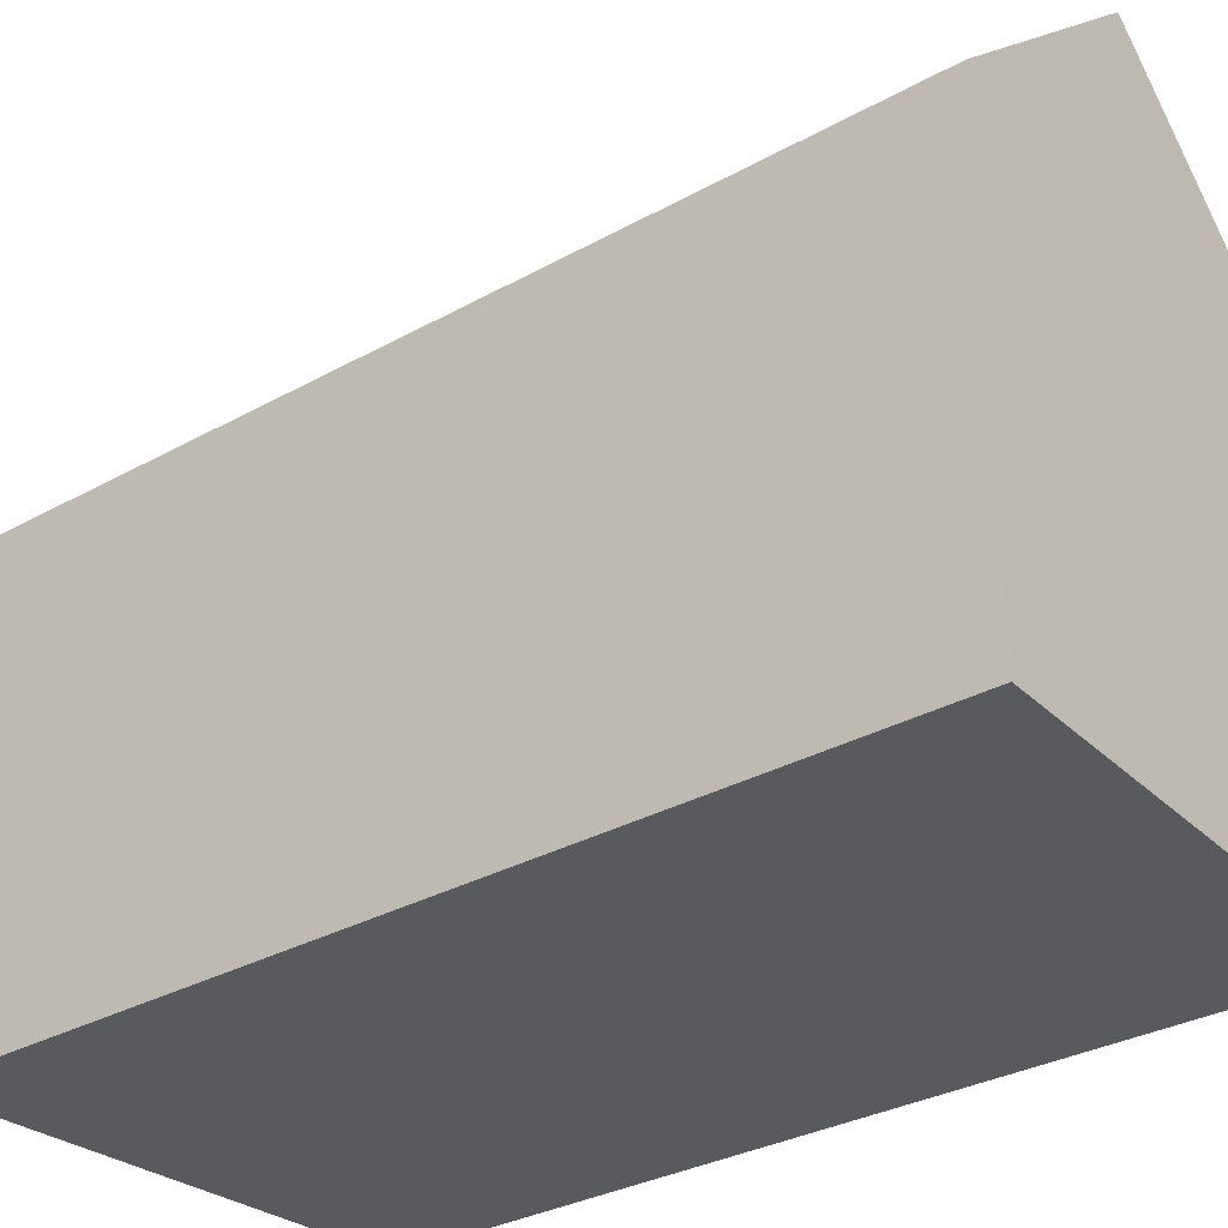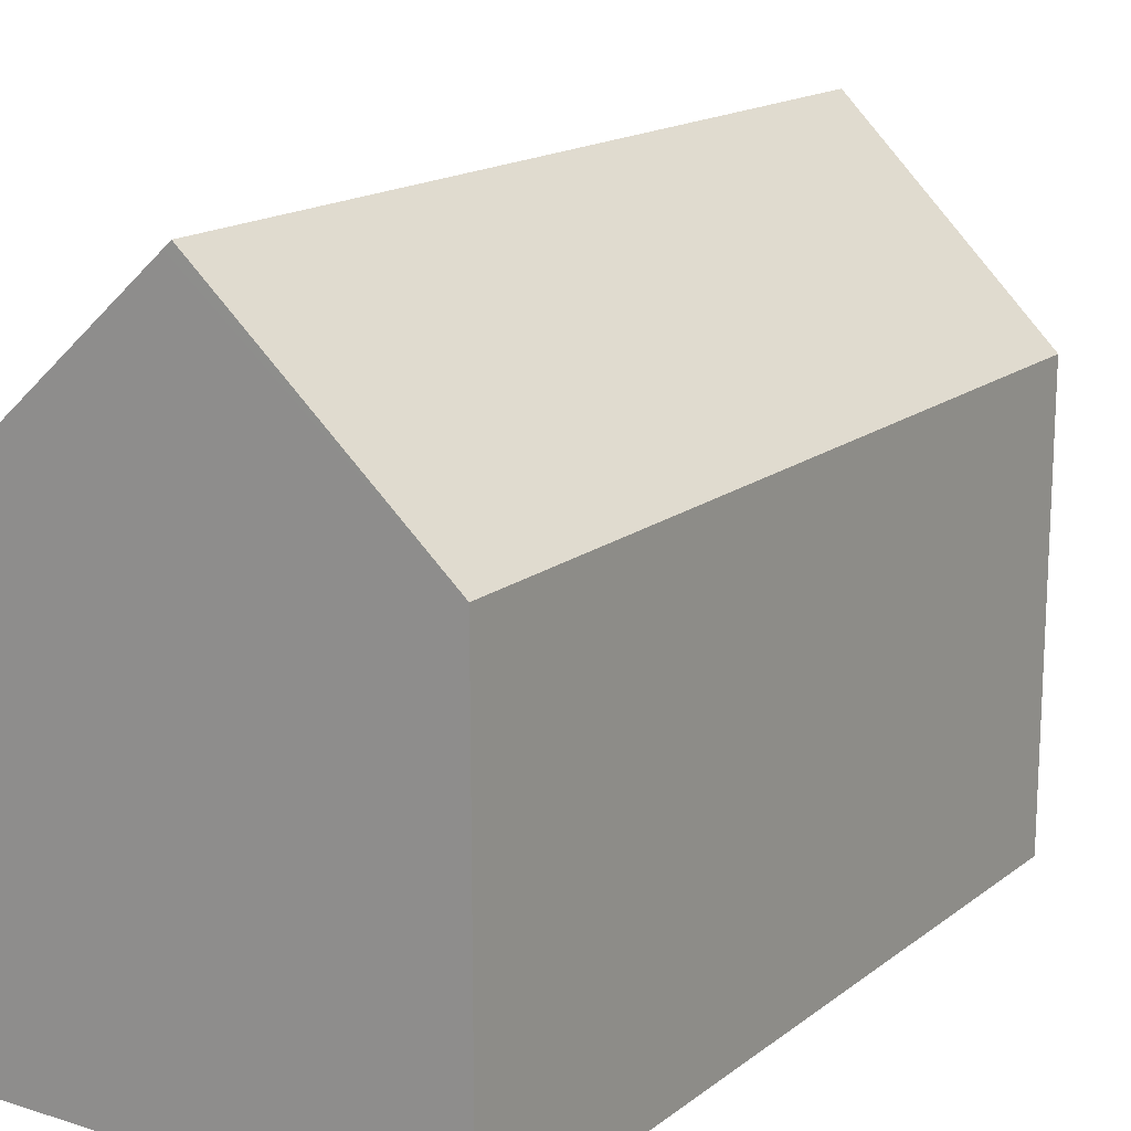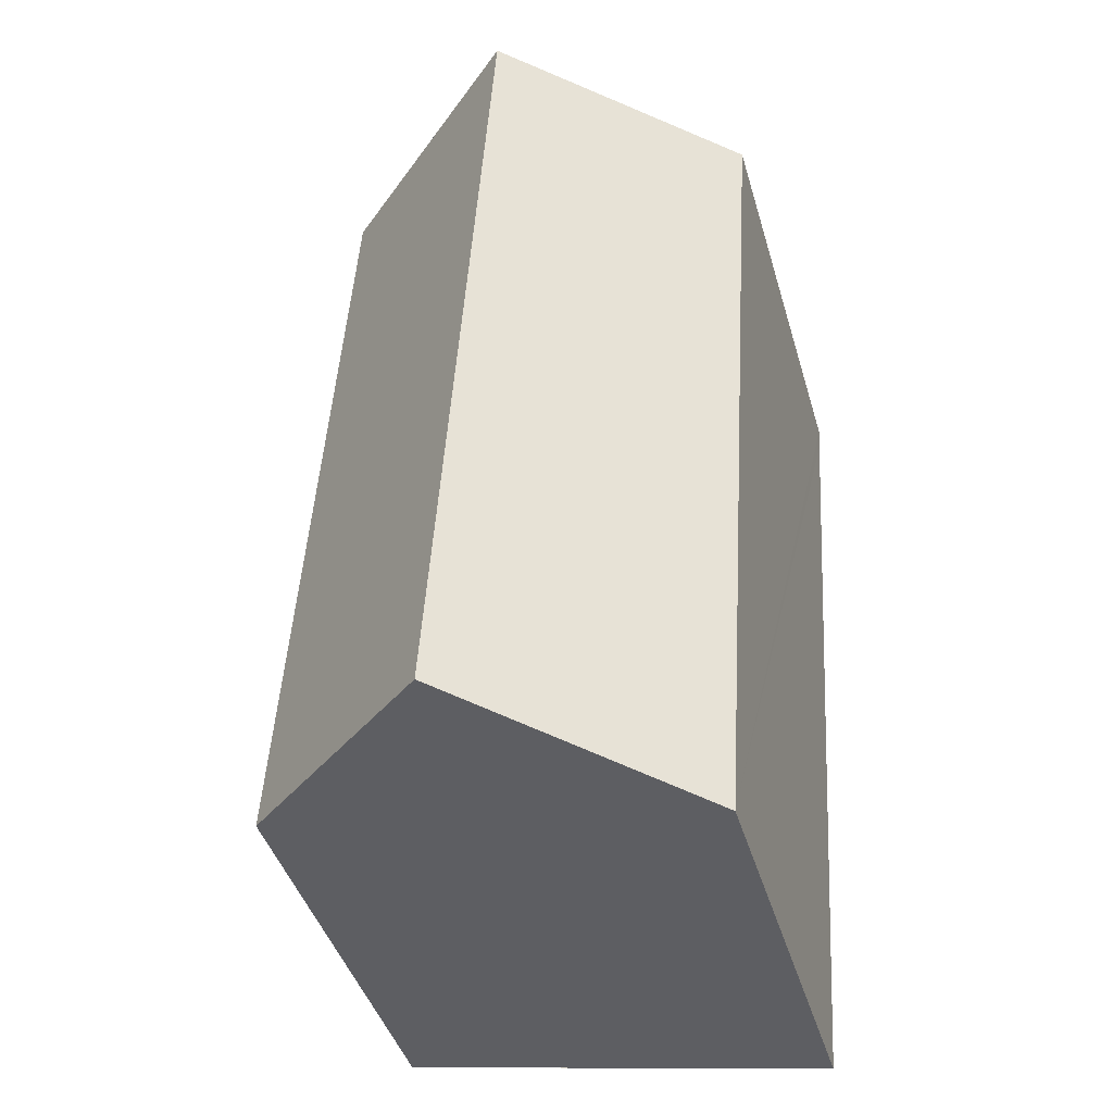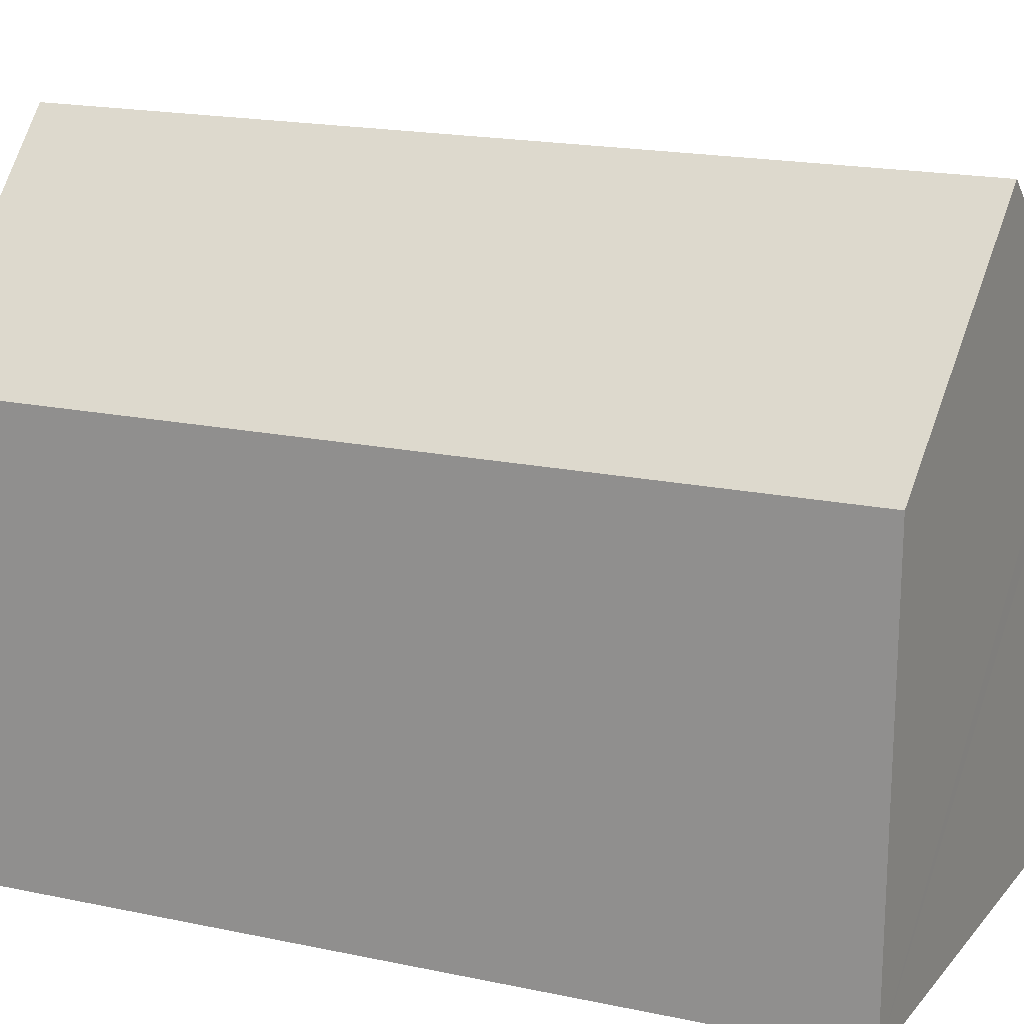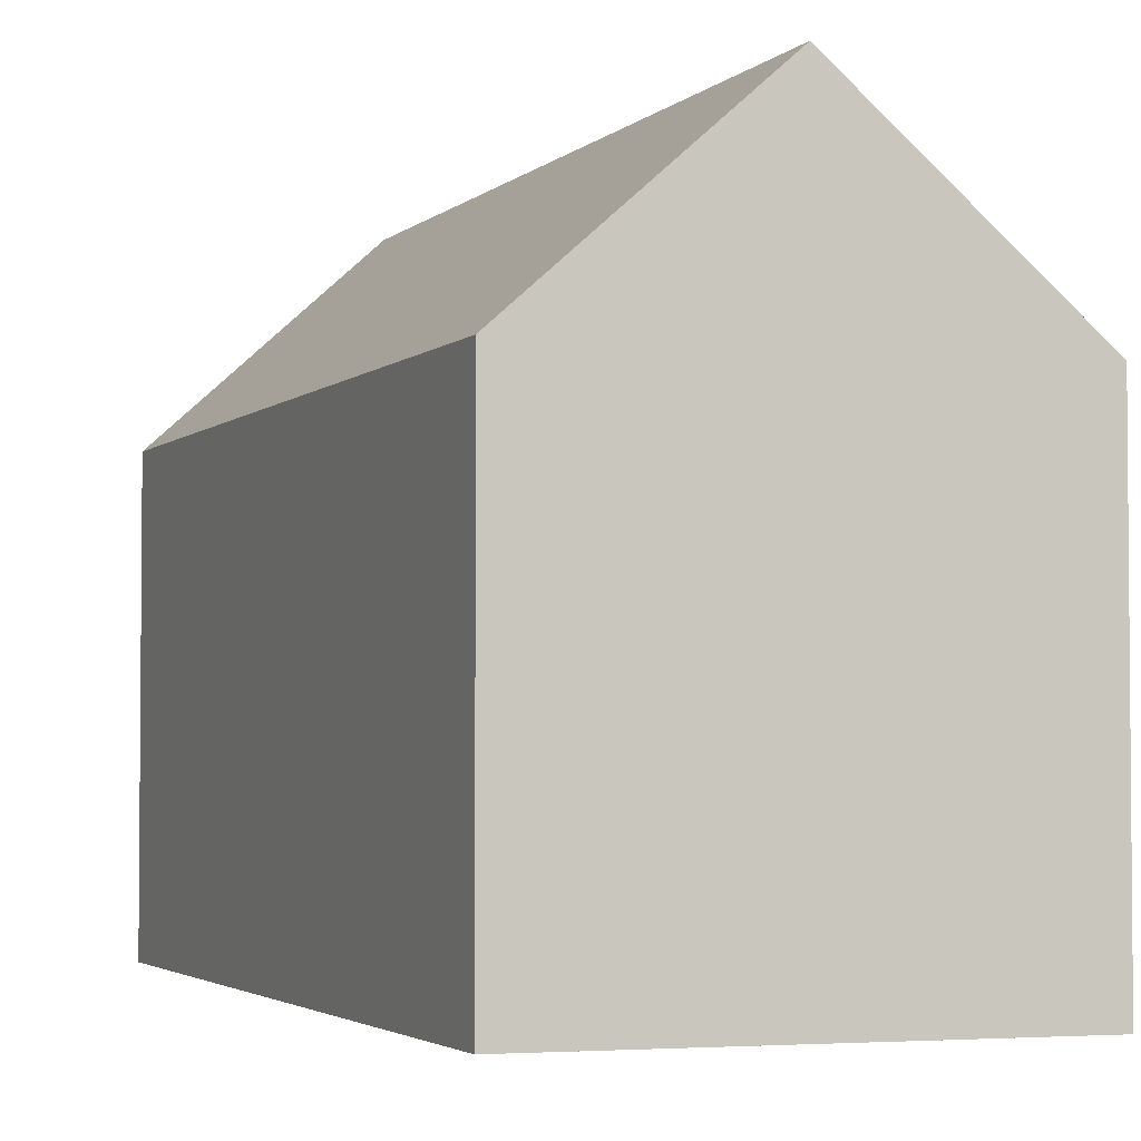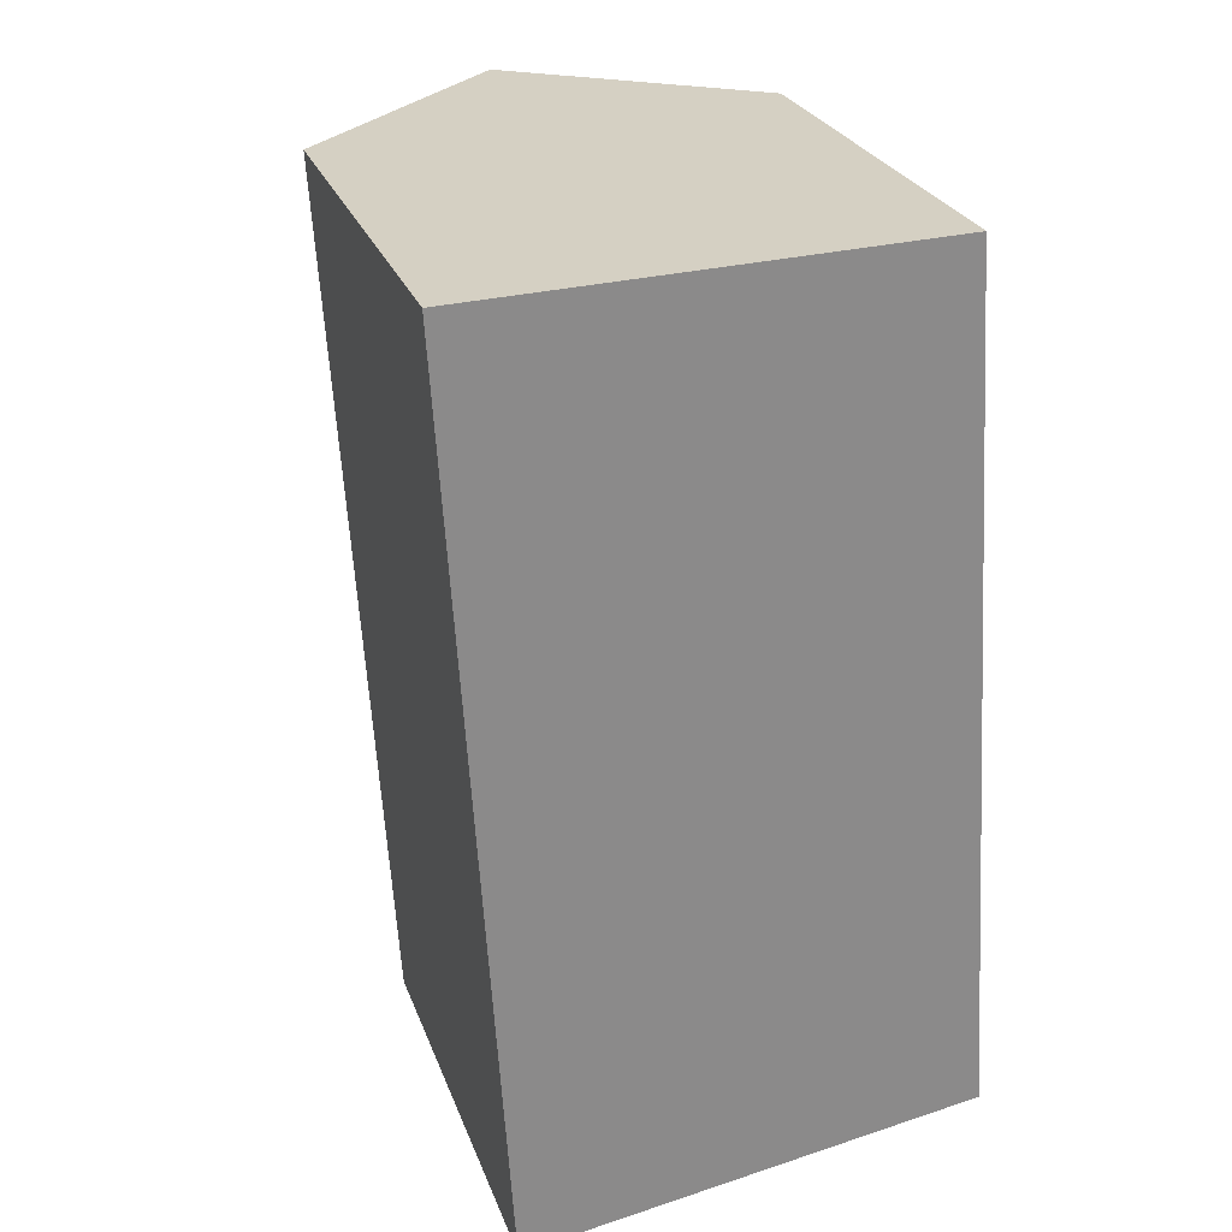
<metadata>
{"format":"obj","ext":"obj","renderer":"f3d","projection":"perspective","resolution":1024,"background":"white","views":[{"elev":-31.7,"azim":-55.4,"up":"+Y"},{"elev":16.5,"azim":30.5,"up":"+Y"},{"elev":-42.7,"azim":-164.1,"up":"+Z"},{"elev":18.9,"azim":108.3,"up":"+Y"},{"elev":-3.1,"azim":154.2,"up":"+Y"},{"elev":26.0,"azim":-17.5,"up":"+Z"}]}
</metadata>
<code>
v  0.594 11.05 0.021
v  0.041 10.52 -0.636
v  0 10.52 6.44e-16
v  1.334 10.52 -20.95
v  1.896 11.03 -20.86
v  5.094 15.09 0.183
v  6.564 15.25 -20.11
v  5.272 15.25 0.189
v  10.56 10.5 0.379
v  11.78 10.53 -19.23
v  11.78 10.53 -19.26
v  0 0 0
v  0.594 -1.286e-18 0.021
v  10.56 -2.321e-17 0.379
v  5.272 -1.157e-17 0.189
v  5.094 -1.121e-17 0.183
v  11.78 1.178e-15 -19.23
v  11.78 1.18e-15 -19.26
v  1.334 1.283e-15 -20.95
v  6.564 1.231e-15 -20.11
v  1.896 1.278e-15 -20.86
v  0.041 3.894e-17 -0.636
g defaultobject
f 1 2 3
f 2 1 4
f 4 1 5
f 5 1 6
f 5 6 7
f 7 6 8
f 9 7 8
f 7 9 10
f 7 10 11
f 6 9 8
f 9 6 1
f 9 1 3
f 9 3 12
f 9 12 13
f 9 13 14
f 14 13 15
f 15 13 16
f 14 10 9
f 10 14 17
f 10 17 11
f 11 17 18
f 18 7 11
f 7 18 5
f 5 18 4
f 4 18 19
f 19 18 20
f 19 20 21
f 2 12 3
f 12 2 4
f 12 4 22
f 22 4 19
f 17 20 18
f 20 17 14
f 20 14 15
f 20 15 21
f 21 15 16
f 21 16 13
f 21 13 19
f 19 13 22
f 22 13 12

</code>
